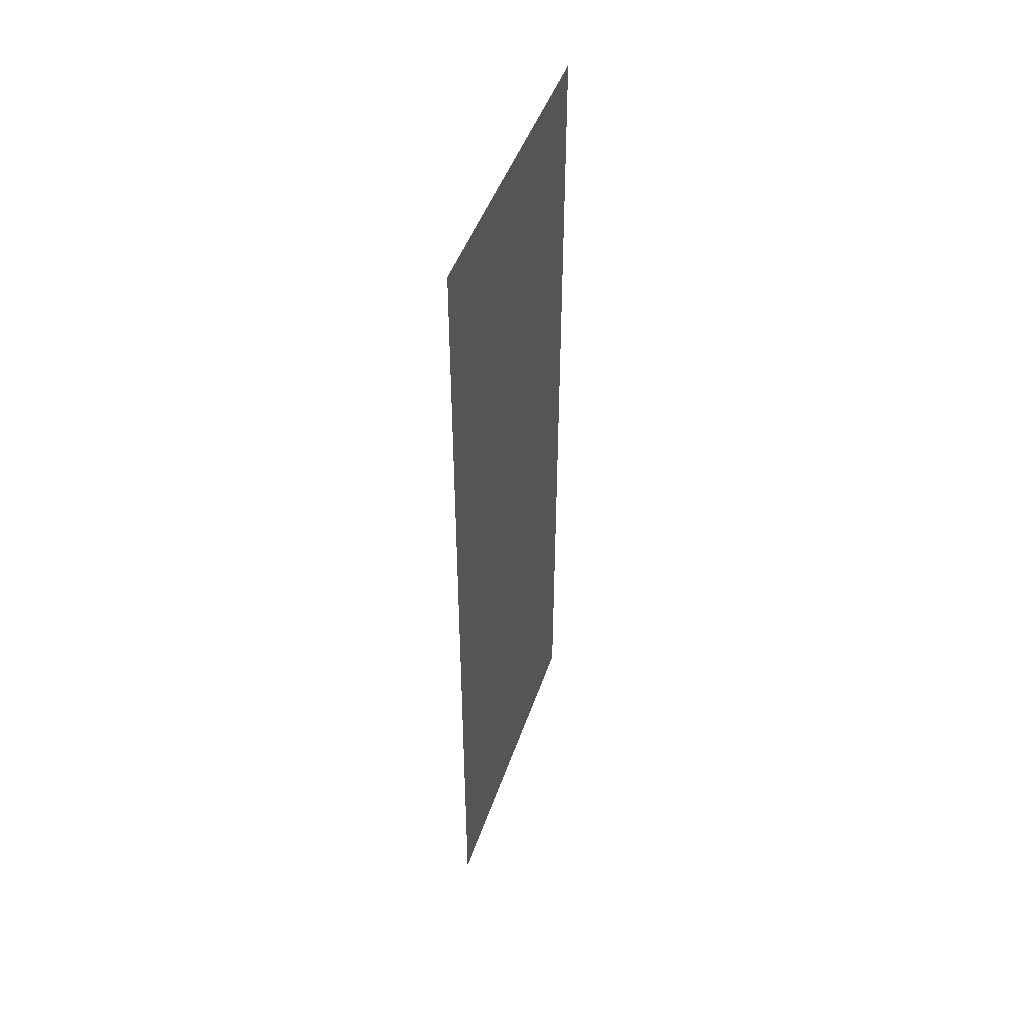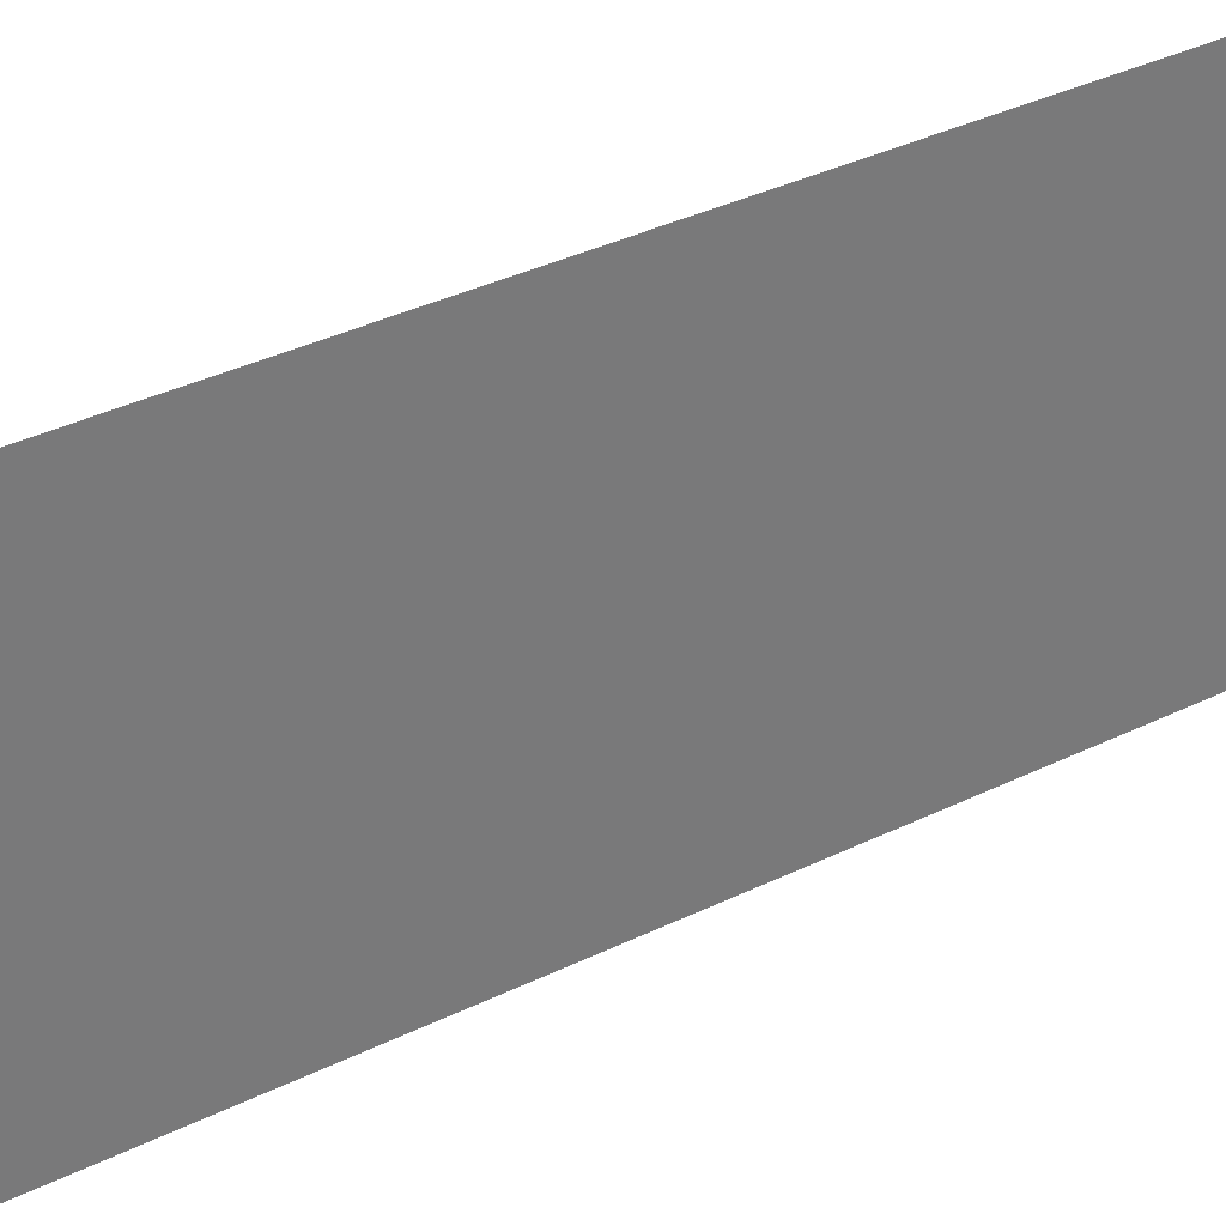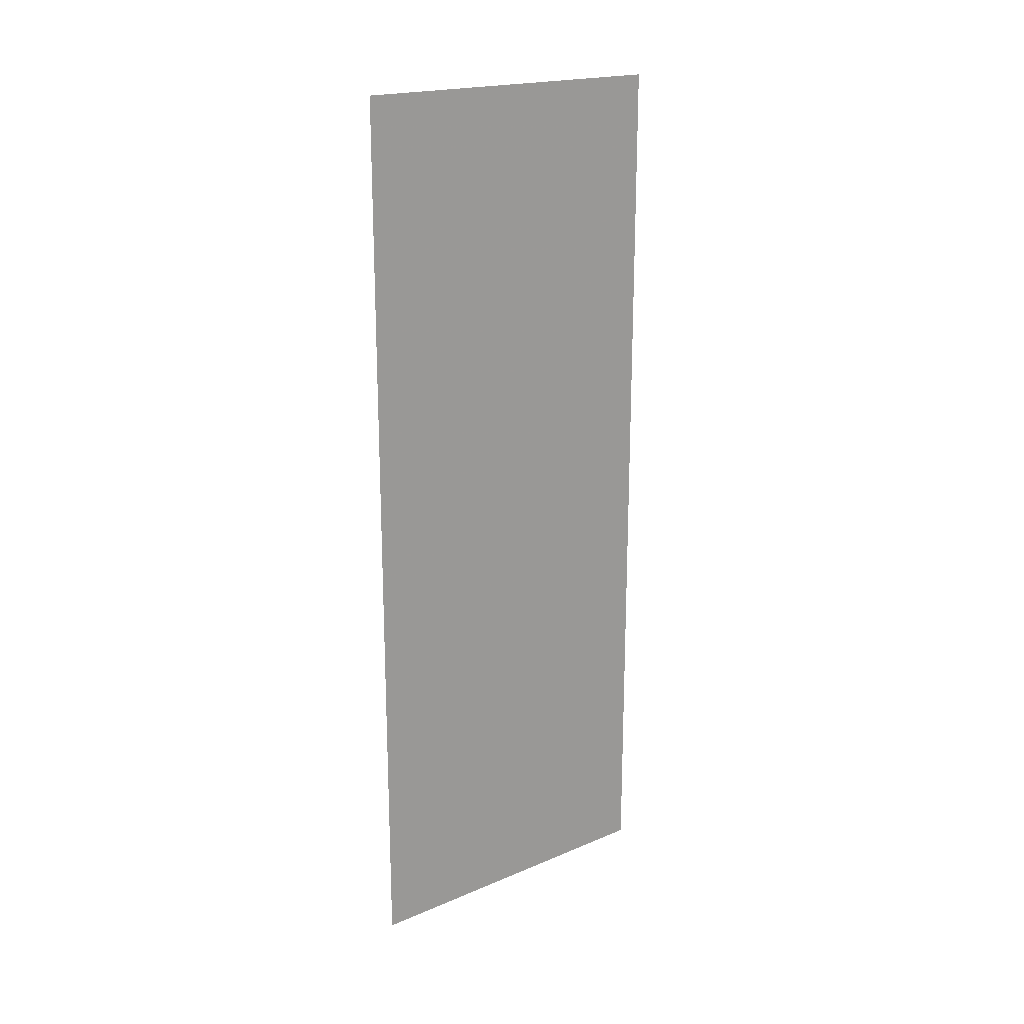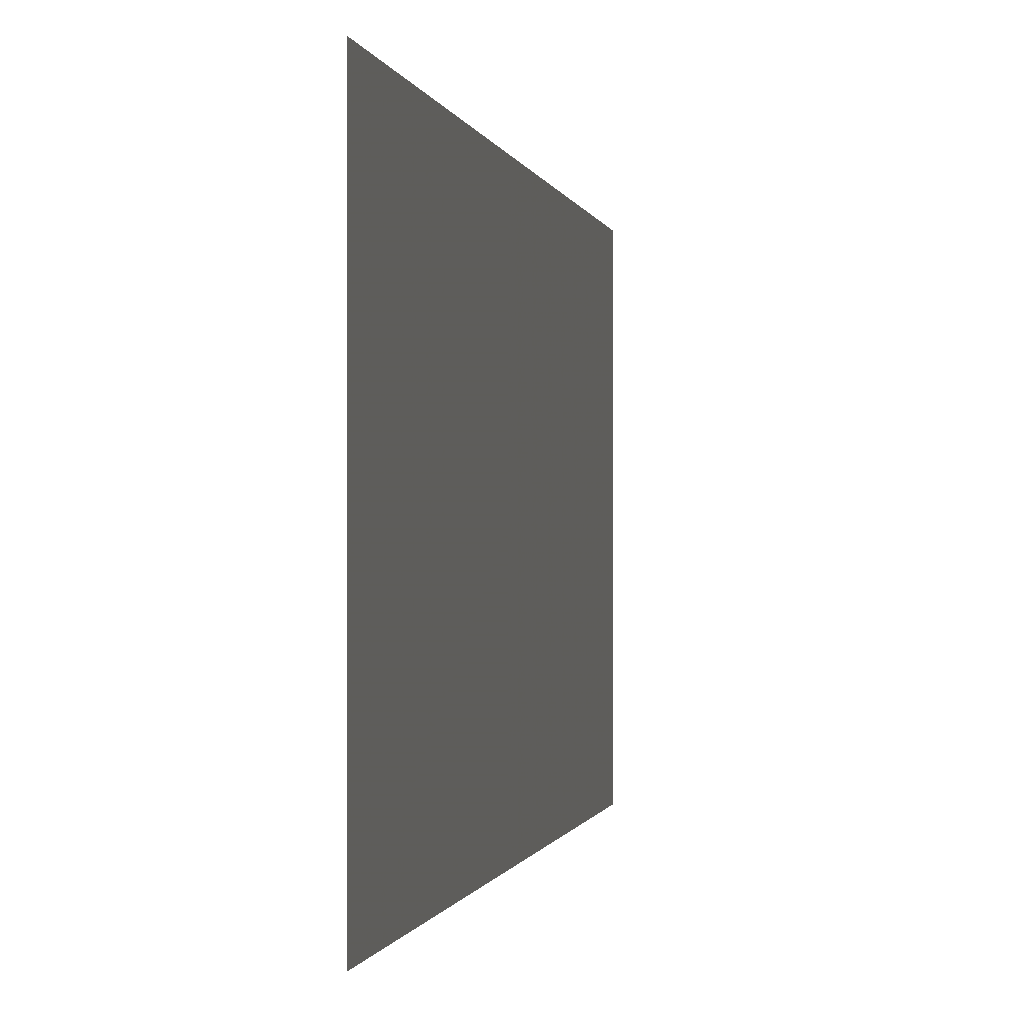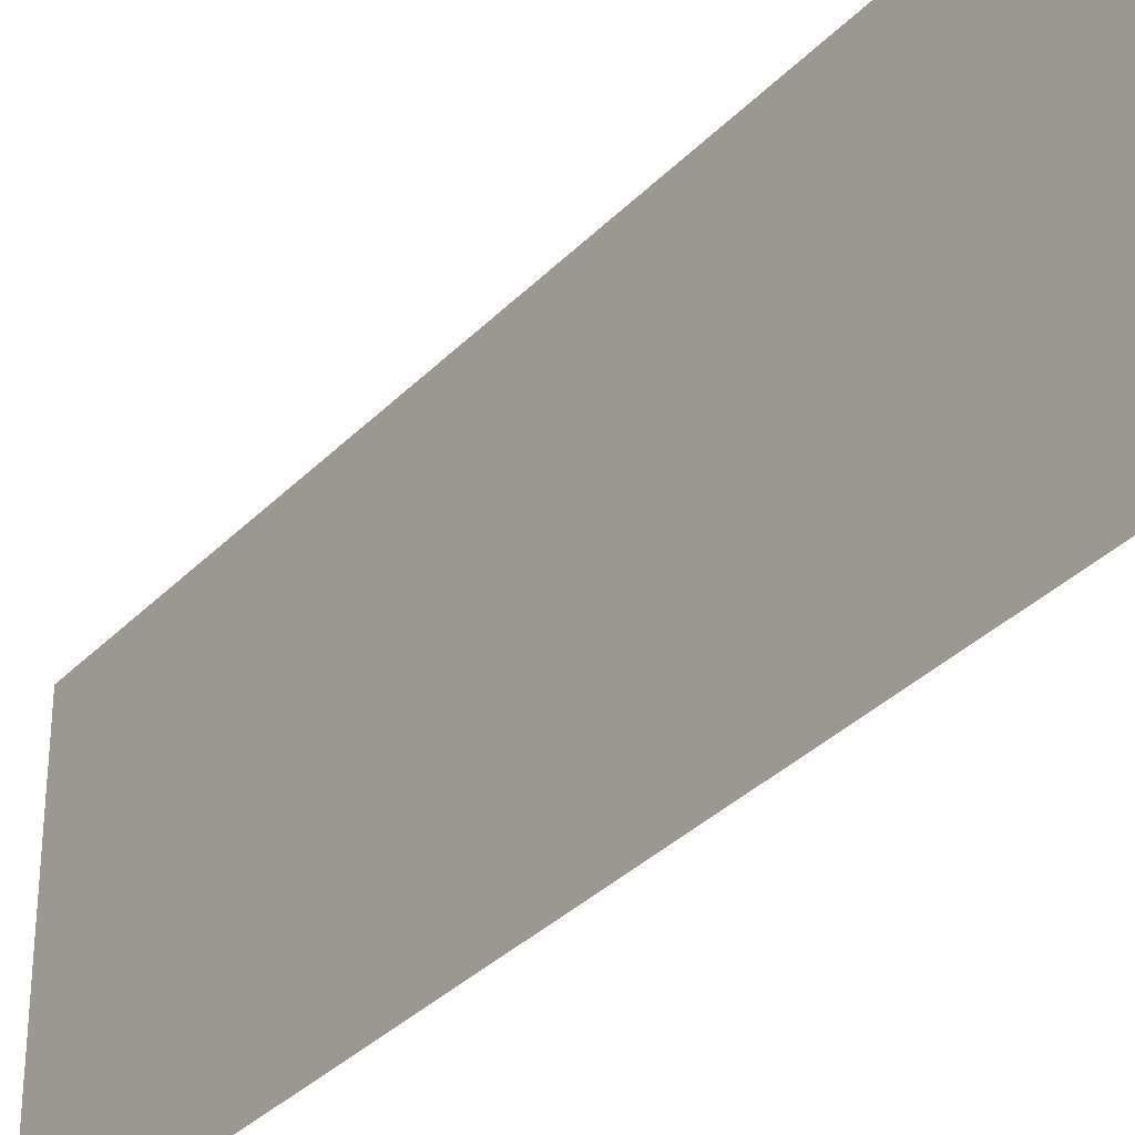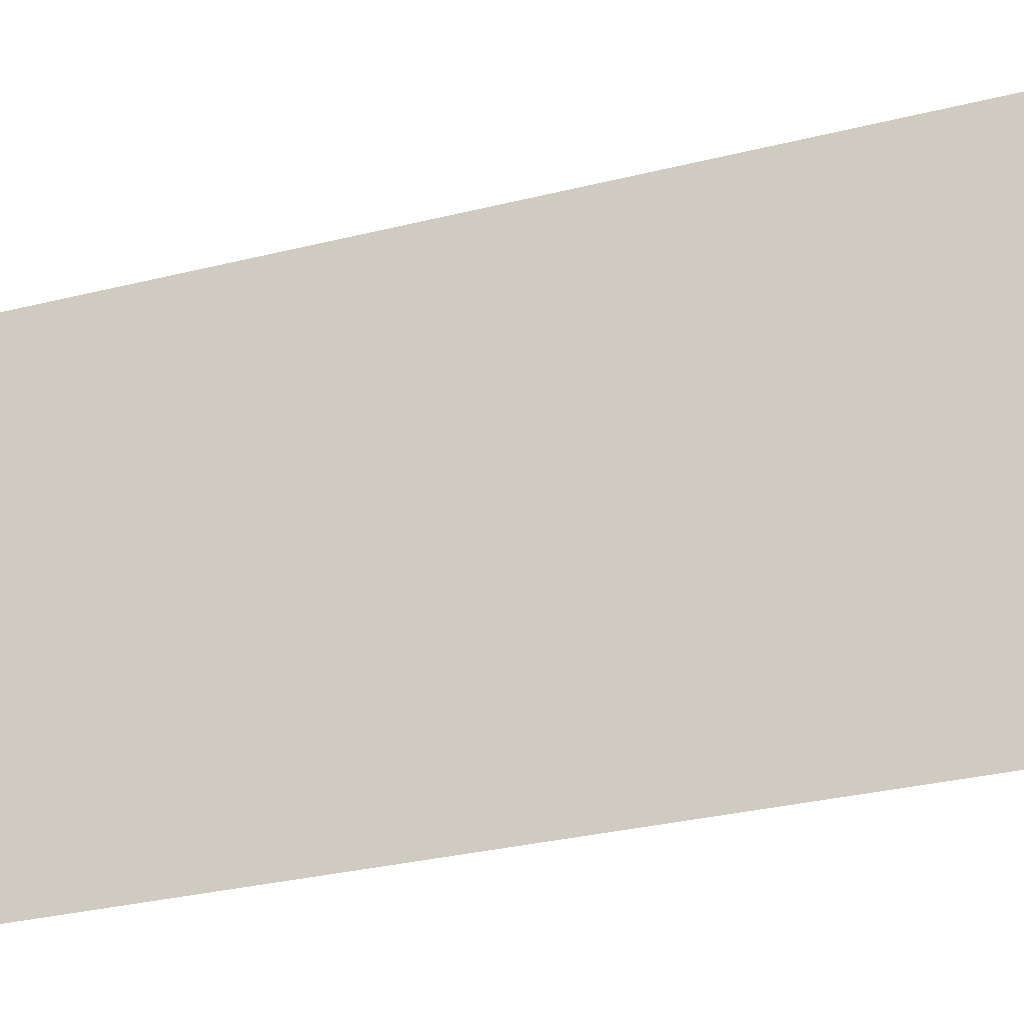
<metadata>
{"format":"obj","ext":"obj","renderer":"f3d","projection":"perspective","resolution":1024,"background":"white","views":[{"elev":46.5,"azim":-161.5,"up":"+Z"},{"elev":34.3,"azim":56.1,"up":"+Y"},{"elev":19.6,"azim":-128.0,"up":"+Z"},{"elev":-0.4,"azim":7.6,"up":"+Y"},{"elev":-33.7,"azim":143.7,"up":"+Y"},{"elev":-25.1,"azim":113.5,"up":"+Y"}]}
</metadata>
<code>
g Quad
v -2525 0 9377
v -2525 0 1.338e+04
v -2525 1500 9377
v -2525 1500 1.338e+04
f 3 1 2
f 2 4 3

</code>
